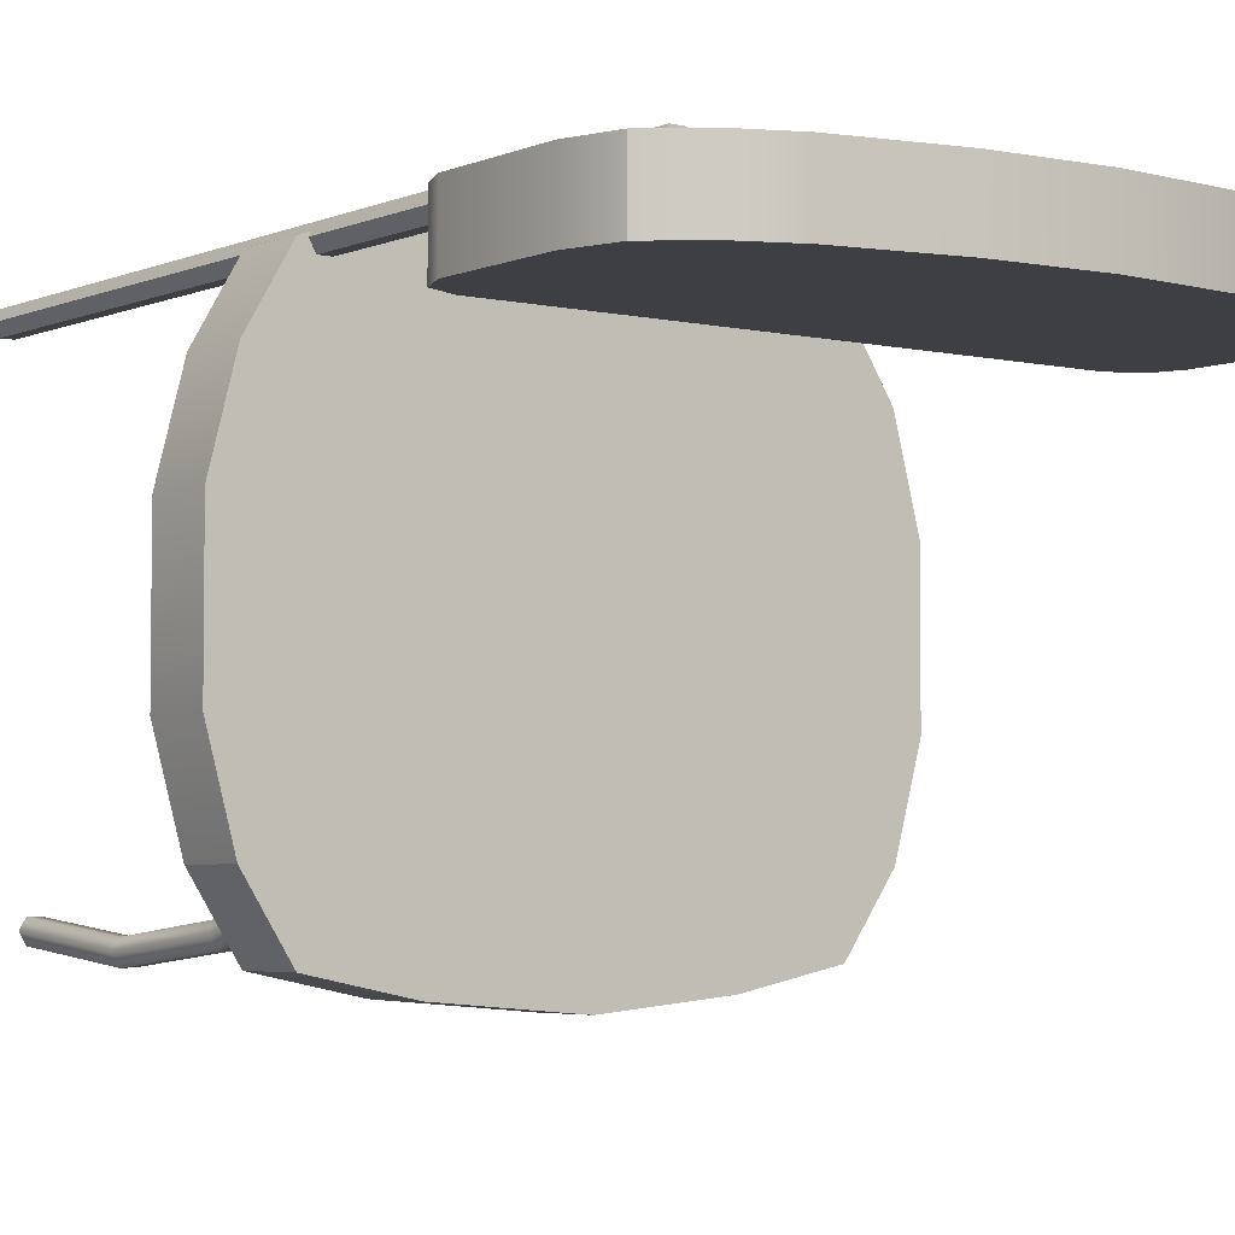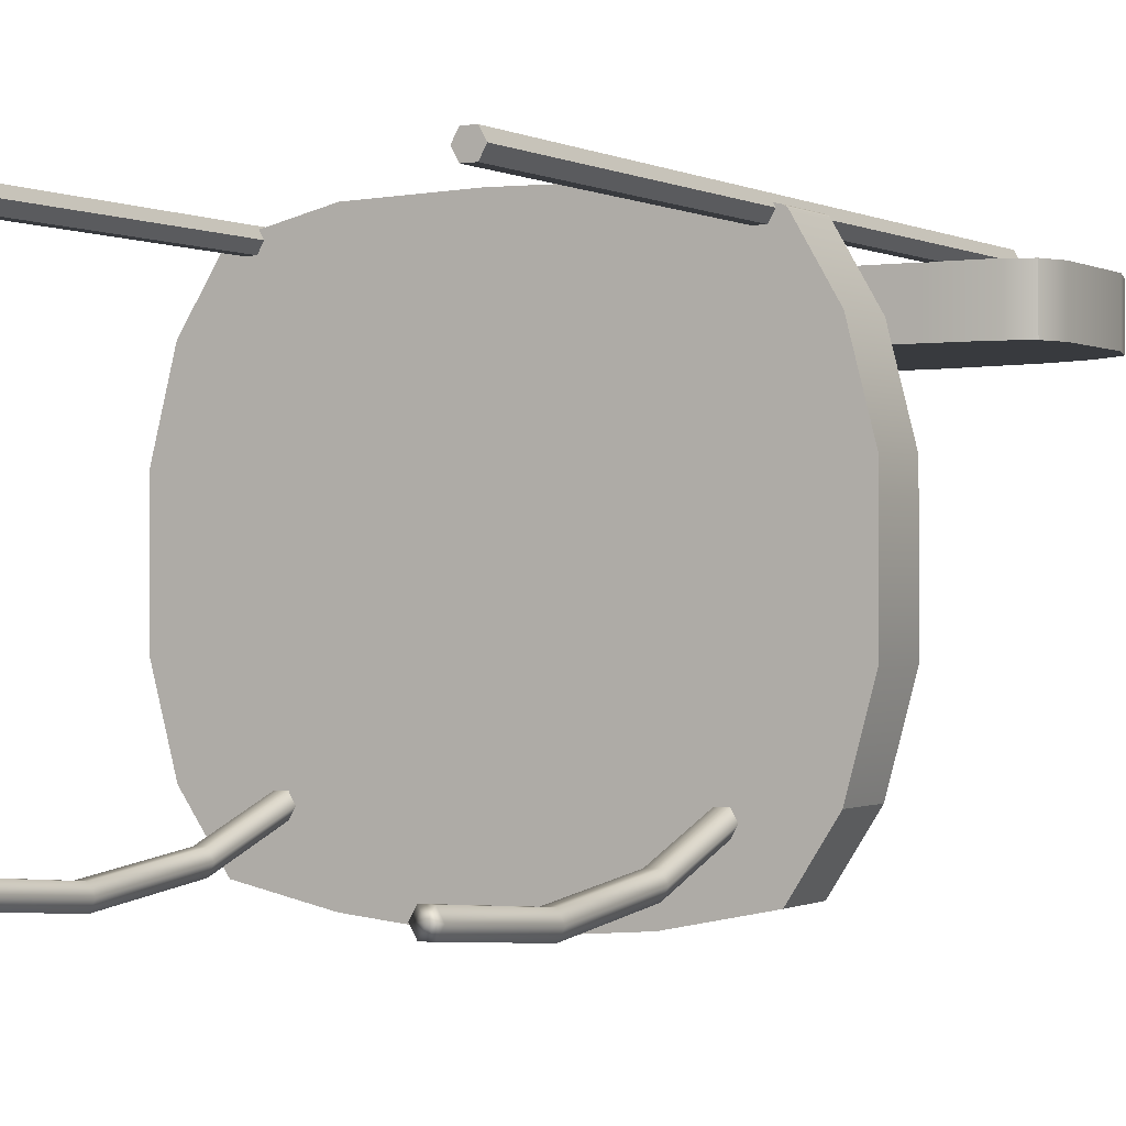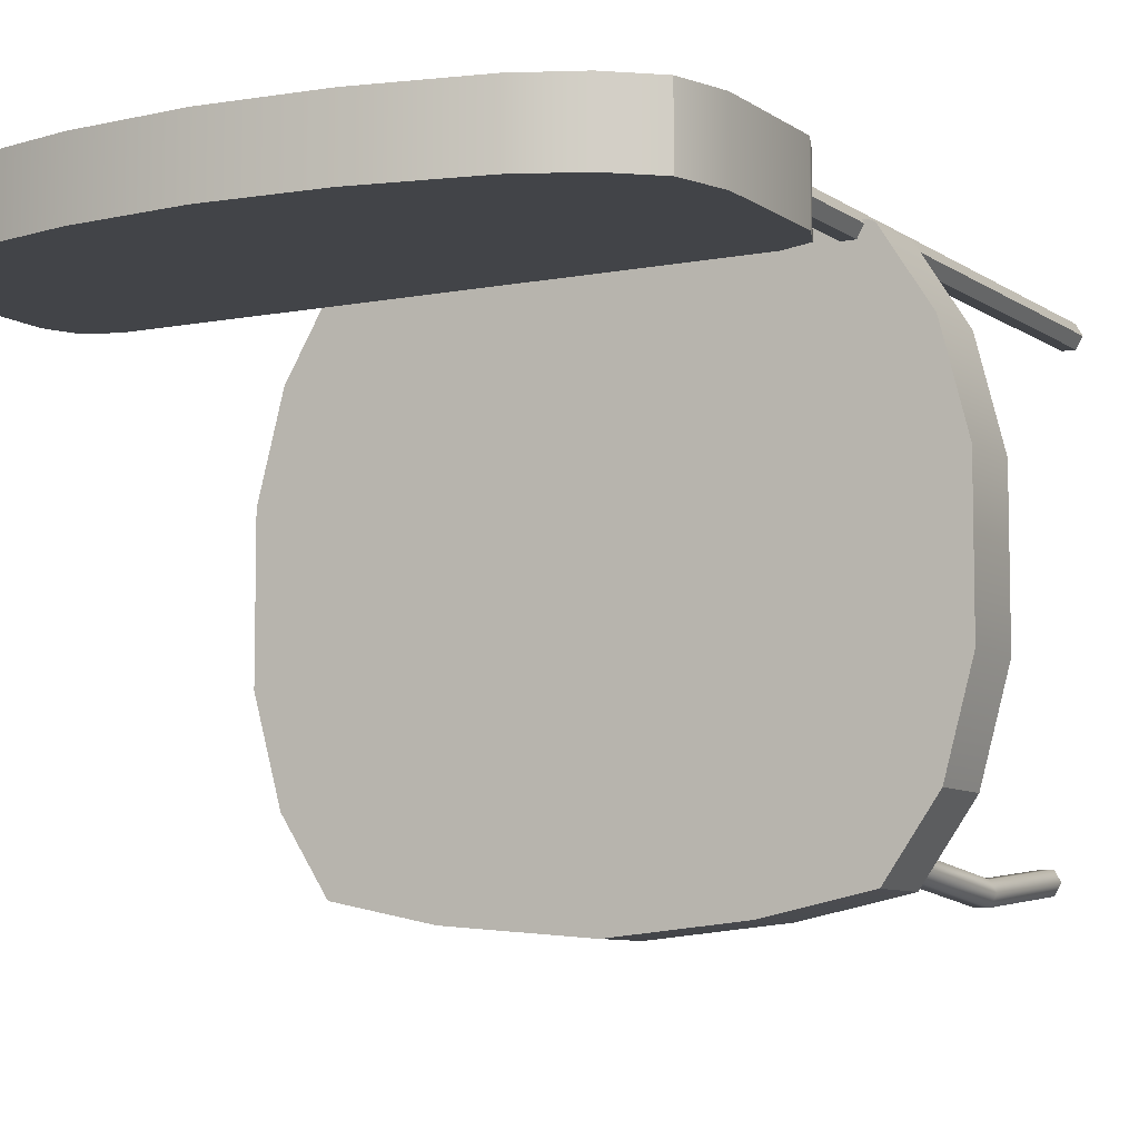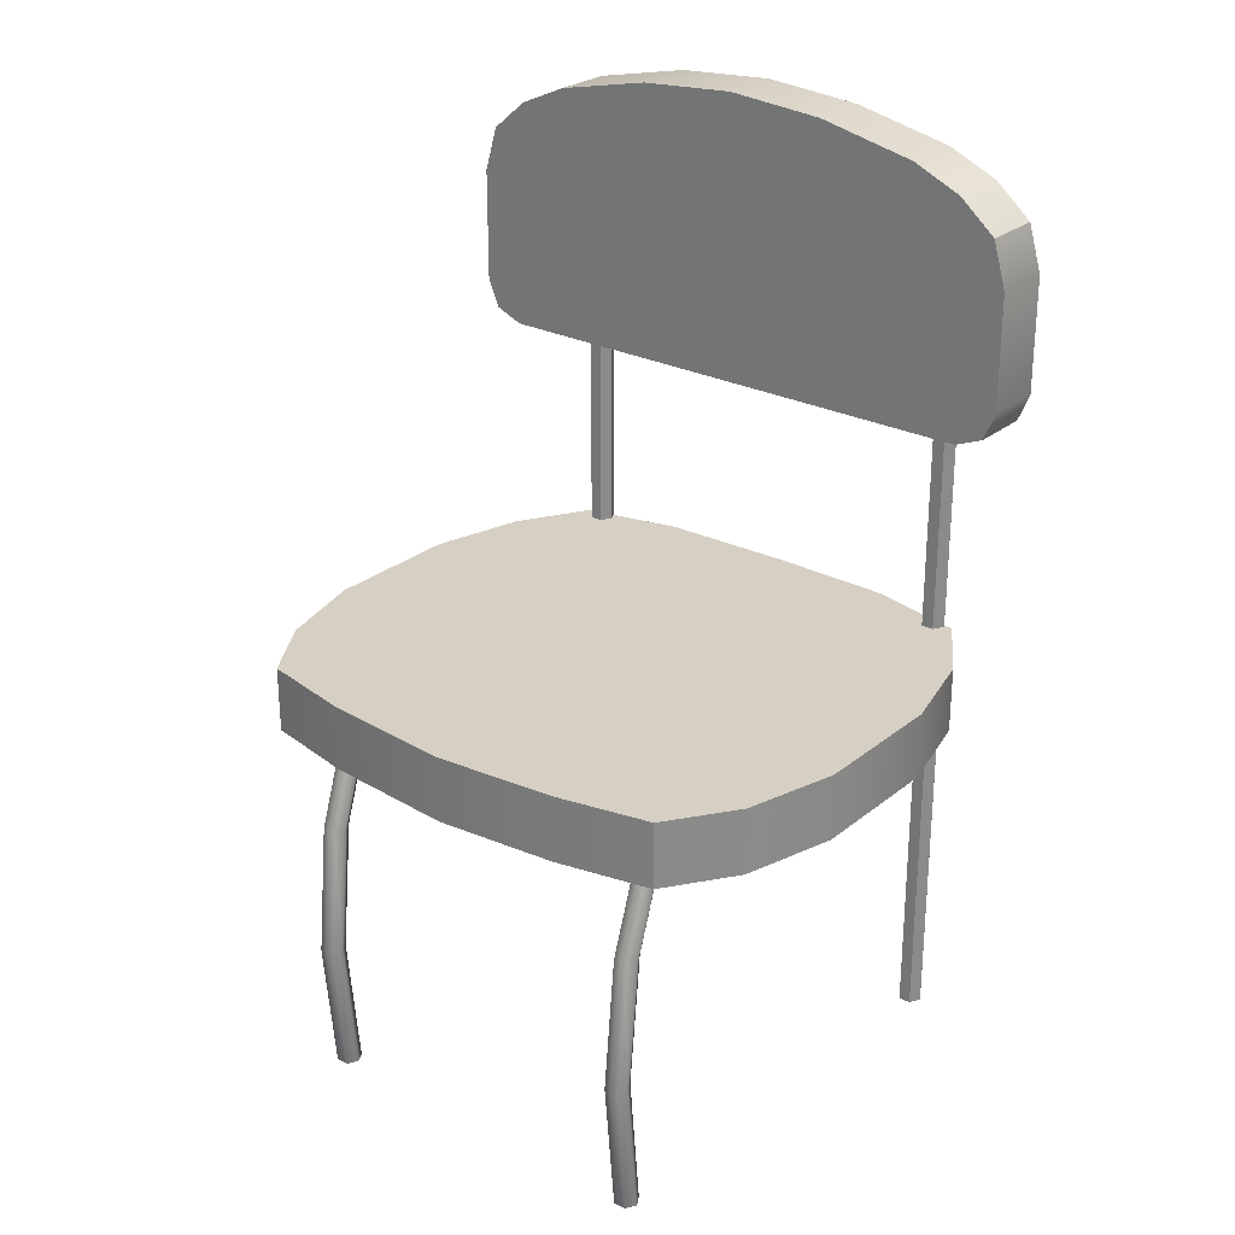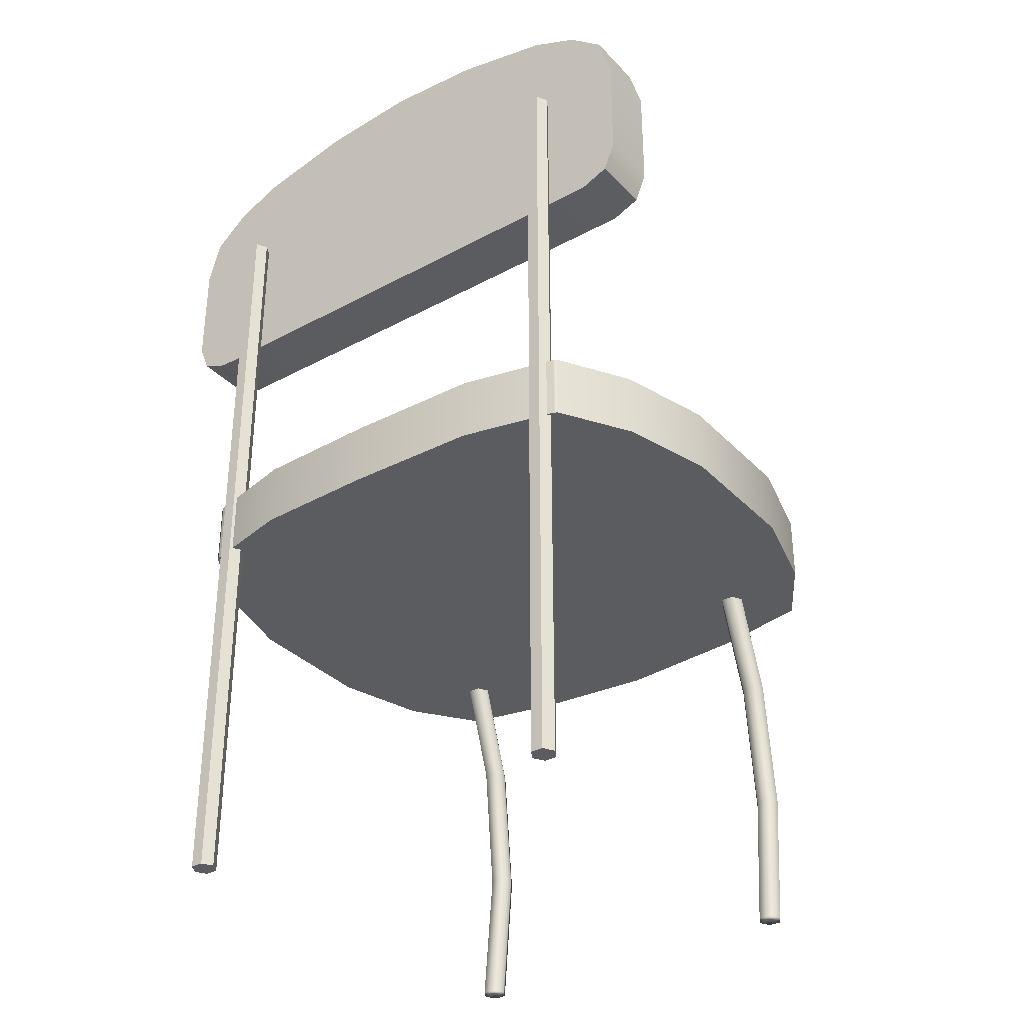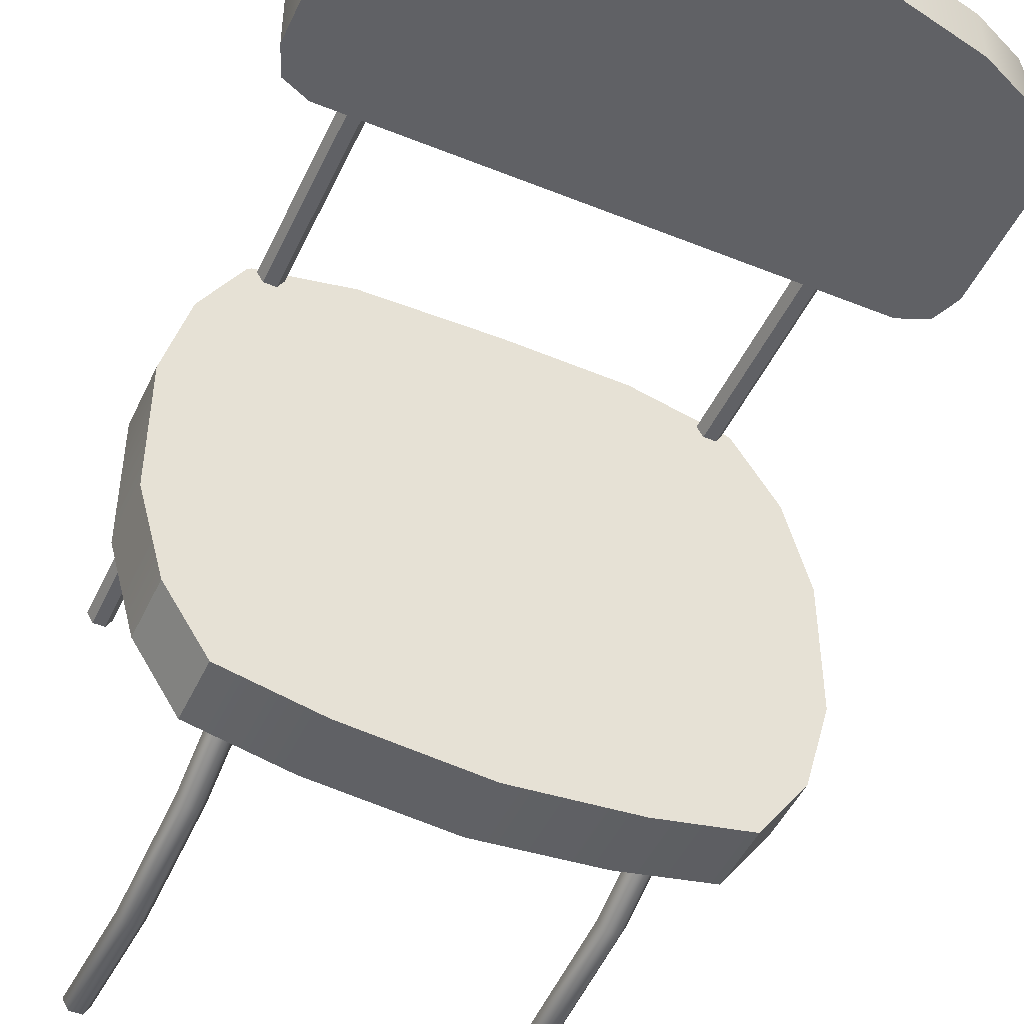
<metadata>
{"format":"obj","ext":"obj","renderer":"f3d","projection":"perspective","resolution":1024,"background":"white","views":[{"elev":-4.3,"azim":143.2,"up":"+Z"},{"elev":-0.4,"azim":29.8,"up":"+Z"},{"elev":-7.9,"azim":-151.0,"up":"+Z"},{"elev":26.4,"azim":-141.4,"up":"+Y"},{"elev":-33.9,"azim":36.3,"up":"+Y"},{"elev":-48.0,"azim":155.6,"up":"+Z"}]}
</metadata>
<code>
g default
v -0.2072 0.000167 -0.272
v -0.2222 0.000167 -0.272
v -0.2297 0.000167 -0.259
v -0.2222 0.000167 -0.246
v -0.2072 0.000167 -0.246
v -0.1997 0.000167 -0.259
v -0.2147 0.000167 -0.259
v -0.1997 0.4887 -0.204
v -0.2072 0.4887 -0.191
v -0.2222 0.4887 -0.191
v -0.2297 0.4887 -0.204
v -0.2222 0.4887 -0.217
v -0.2072 0.4887 -0.217
v -0.1997 0.328 -0.2589
v -0.2072 0.328 -0.2459
v -0.2222 0.328 -0.2459
v -0.2297 0.328 -0.2589
v -0.2222 0.328 -0.2719
v -0.2072 0.328 -0.2719
v -0.1997 0.1673 -0.2752
v -0.2072 0.1673 -0.2623
v -0.2222 0.1673 -0.2623
v -0.2297 0.1673 -0.2752
v -0.2222 0.1673 -0.2882
v -0.2072 0.1673 -0.2882
v -0.2409 -0.000123 0.2641
v -0.2559 -0.000123 0.2641
v -0.2634 -0.000123 0.2771
v -0.2559 -0.000123 0.2901
v -0.2409 -0.000123 0.2901
v -0.2334 -0.000123 0.2771
v -0.2409 0.9709 0.2641
v -0.2559 0.9709 0.2641
v -0.2634 0.9709 0.2771
v -0.2559 0.9709 0.2901
v -0.2409 0.9709 0.2901
v -0.2334 0.9709 0.2771
v -0.2484 -0.000123 0.2771
v -0.2484 0.9709 0.2771
v 0.2245 -5.1e-05 -0.272
v 0.2095 -5.1e-05 -0.272
v 0.202 -5.1e-05 -0.259
v 0.2095 -5.1e-05 -0.246
v 0.2245 -5.1e-05 -0.246
v 0.232 -5.1e-05 -0.259
v 0.217 -5.1e-05 -0.259
v 0.232 0.4887 -0.204
v 0.2245 0.4887 -0.191
v 0.2095 0.4887 -0.191
v 0.202 0.4887 -0.204
v 0.2095 0.4887 -0.217
v 0.2245 0.4887 -0.217
v 0.232 0.328 -0.2589
v 0.2245 0.328 -0.2459
v 0.2095 0.328 -0.2459
v 0.202 0.328 -0.2589
v 0.2095 0.328 -0.2719
v 0.2245 0.328 -0.2719
v 0.232 0.1673 -0.2752
v 0.2245 0.1673 -0.2623
v 0.2095 0.1673 -0.2623
v 0.202 0.1673 -0.2752
v 0.2095 0.1673 -0.2882
v 0.2245 0.1673 -0.2882
v 0.2582 0.000167 0.2641
v 0.2432 0.000167 0.2641
v 0.2357 0.000167 0.2771
v 0.2432 0.000167 0.2901
v 0.2582 0.000167 0.2901
v 0.2657 0.000167 0.2771
v 0.2582 0.9709 0.2641
v 0.2432 0.9709 0.2641
v 0.2357 0.9709 0.2771
v 0.2432 0.9709 0.2901
v 0.2582 0.9709 0.2901
v 0.2657 0.9709 0.2771
v 0.2507 0.000167 0.2771
v 0.2507 0.9709 0.2771
v 0.2718 0.4478 -0.2848
v 0.2718 0.4478 0.2796
v 0.2718 0.5273 0.2796
v 0.2718 0.5273 -0.2848
v 0.1568 0.4478 -0.3086
v 0.1568 0.4478 0.3064
v 0.1568 0.5273 0.3064
v 0.1568 0.5273 -0.3086
v -0.006882 0.4478 -0.3226
v -0.006882 0.4478 0.31
v -0.006882 0.5273 0.31
v -0.006882 0.5273 -0.3226
v -0.1547 0.4478 -0.3086
v -0.1547 0.4478 0.3064
v -0.1547 0.5273 0.3064
v -0.1547 0.5273 -0.3086
v -0.2697 0.4478 -0.2848
v -0.2697 0.4478 0.2796
v -0.2697 0.5273 0.2796
v -0.2697 0.5273 -0.2848
v 0.2718 0.5273 -0.001892
v 0.1568 0.5273 -0.001892
v -0.006882 0.5273 -0.001892
v -0.1547 0.5273 -0.001892
v -0.2697 0.5273 -0.001892
v -0.3576 0.5273 -0.001892
v -0.3576 0.4478 -0.001892
v -0.2697 0.4478 -0.001892
v -0.1547 0.4478 -0.001892
v -0.006882 0.4478 -0.001892
v 0.1568 0.4478 -0.001892
v 0.2718 0.4478 -0.001892
v 0.3551 0.4478 -0.001892
v 0.3551 0.5273 -0.001892
v 0.2761 0.4478 0.2769
v 0.3551 0.4478 0.07977
v 0.3255 0.4478 0.1928
v 0.2761 0.5273 0.2769
v 0.3255 0.5273 0.1928
v 0.3551 0.5273 0.07977
v 0.3551 0.4478 -0.09014
v 0.2718 0.4478 -0.2848
v 0.3242 0.4478 -0.2032
v 0.3551 0.5273 -0.09014
v 0.3242 0.5273 -0.2032
v 0.2718 0.5273 -0.2848
v -0.2741 0.5273 0.2769
v -0.3576 0.5273 0.07977
v -0.328 0.5273 0.1928
v -0.2741 0.4478 0.2769
v -0.328 0.4478 0.1928
v -0.3576 0.4478 0.07977
v -0.3576 0.5273 -0.09014
v -0.2697 0.5273 -0.2848
v -0.3267 0.5273 -0.2032
v -0.3576 0.4478 -0.09014
v -0.3267 0.4478 -0.2032
v -0.2697 0.4478 -0.2848
v 0.24 1.101 0.1915
v 0.24 0.7978 0.1915
v 0.24 0.7978 0.2644
v 0.24 1.101 0.2644
v 0.12 1.127 0.1915
v 0.12 0.7978 0.1915
v 0.12 0.7978 0.2644
v 0.12 1.127 0.2644
v 0 1.136 0.1915
v 0 0.7978 0.1915
v 0 0.7978 0.2644
v 0 1.136 0.2644
v -0.12 1.127 0.1915
v -0.12 0.7978 0.1915
v -0.12 0.7978 0.2644
v -0.12 1.127 0.2644
v -0.24 1.101 0.1915
v -0.24 0.7978 0.1915
v -0.24 0.7978 0.2644
v -0.24 1.101 0.2644
v -0.3437 1.037 0.2644
v -0.36 0.9825 0.2644
v -0.3 1.075 0.2644
v -0.36 0.9825 0.1915
v -0.3437 1.037 0.1915
v -0.3 1.075 0.1915
v 0.3 1.075 0.2644
v 0.36 0.9825 0.2644
v 0.3437 1.037 0.2644
v 0.3 1.075 0.1915
v 0.3437 1.037 0.1915
v 0.36 0.9825 0.1915
v -0.3459 0.8119 0.2644
v -0.312 0.7978 0.2644
v -0.36 0.8458 0.2644
v -0.36 0.8458 0.1915
v -0.312 0.7978 0.1915
v -0.3459 0.8119 0.1915
v 0.312 0.7978 0.2644
v 0.3459 0.8119 0.2644
v 0.36 0.8458 0.2644
v 0.36 0.8458 0.1915
v 0.3459 0.8119 0.1915
v 0.312 0.7978 0.1915
g HospitalChair_Object
f 1 2 25
f 25 2 24
f 3 23 2
f 2 23 24
f 4 22 3
f 3 22 23
f 4 5 22
f 22 5 21
f 5 6 21
f 21 6 20
f 6 1 20
f 20 1 25
f 2 1 7
f 3 2 7
f 4 3 7
f 5 4 7
f 6 5 7
f 1 6 7
f 14 8 15
f 15 8 9
f 16 15 10
f 10 15 9
f 17 16 11
f 11 16 10
f 18 17 12
f 12 17 11
f 19 18 13
f 13 18 12
f 19 13 14
f 14 13 8
f 20 14 21
f 21 14 15
f 22 21 16
f 16 21 15
f 23 22 17
f 17 22 16
f 24 23 18
f 18 23 17
f 25 24 19
f 19 24 18
f 25 19 20
f 20 19 14
f 26 27 32
f 32 27 33
f 27 28 33
f 33 28 34
f 28 29 34
f 34 29 35
f 29 30 35
f 35 30 36
f 30 31 36
f 36 31 37
f 31 26 37
f 37 26 32
f 27 26 38
f 28 27 38
f 29 28 38
f 30 29 38
f 31 30 38
f 26 31 38
f 32 33 39
f 33 34 39
f 34 35 39
f 35 36 39
f 36 37 39
f 37 32 39
f 40 41 64
f 64 41 63
f 42 62 41
f 41 62 63
f 43 61 42
f 42 61 62
f 43 44 61
f 61 44 60
f 44 45 60
f 60 45 59
f 45 40 59
f 59 40 64
f 41 40 46
f 42 41 46
f 43 42 46
f 44 43 46
f 45 44 46
f 40 45 46
f 53 47 54
f 54 47 48
f 55 54 49
f 49 54 48
f 56 55 50
f 50 55 49
f 57 56 51
f 51 56 50
f 58 57 52
f 52 57 51
f 58 52 53
f 53 52 47
f 59 53 60
f 60 53 54
f 61 60 55
f 55 60 54
f 62 61 56
f 56 61 55
f 63 62 57
f 57 62 56
f 64 63 58
f 58 63 57
f 64 58 59
f 59 58 53
f 65 66 71
f 71 66 72
f 66 67 72
f 72 67 73
f 67 68 73
f 73 68 74
f 68 69 74
f 74 69 75
f 69 70 75
f 75 70 76
f 70 65 76
f 76 65 71
f 66 65 77
f 67 66 77
f 68 67 77
f 69 68 77
f 70 69 77
f 65 70 77
f 71 72 78
f 72 73 78
f 73 74 78
f 74 75 78
f 75 76 78
f 76 71 78
f 118 114 112
f 112 114 111
f 130 126 105
f 105 126 104
f 98 95 132
f 132 95 136
f 127 129 125
f 96 97 128
f 97 125 128
f 128 125 129
f 115 117 113
f 81 80 116
f 80 113 116
f 116 113 117
f 124 120 82
f 82 120 79
f 84 109 80
f 80 109 110
f 85 84 81
f 81 84 80
f 99 100 81
f 81 100 85
f 82 79 86
f 86 79 83
f 88 108 84
f 84 108 109
f 89 88 85
f 85 88 84
f 100 101 85
f 85 101 89
f 86 83 90
f 90 83 87
f 107 108 92
f 92 108 88
f 93 92 89
f 89 92 88
f 89 101 93
f 93 101 102
f 90 87 94
f 94 87 91
f 106 107 96
f 96 107 92
f 97 96 93
f 93 96 92
f 93 102 97
f 97 102 103
f 94 91 98
f 98 91 95
f 99 82 100
f 100 82 86
f 100 86 101
f 101 86 90
f 102 101 94
f 94 101 90
f 103 102 98
f 98 102 94
f 105 104 134
f 134 104 131
f 106 95 107
f 107 95 91
f 107 91 108
f 108 91 87
f 109 108 83
f 83 108 87
f 110 109 79
f 79 109 83
f 112 111 122
f 122 111 119
f 115 114 117
f 117 114 118
f 119 121 122
f 122 121 123
f 121 120 123
f 123 120 124
f 127 126 129
f 129 126 130
f 131 133 134
f 134 133 135
f 133 132 135
f 135 132 136
f 80 110 113
f 113 110 115
f 115 110 114
f 110 111 114
f 81 116 99
f 116 117 99
f 117 118 99
f 112 99 118
f 79 120 110
f 120 121 110
f 121 119 110
f 119 111 110
f 82 99 124
f 124 99 123
f 123 99 122
f 99 112 122
f 97 103 125
f 125 103 127
f 127 103 126
f 103 104 126
f 96 128 106
f 128 129 106
f 129 130 106
f 105 106 130
f 98 132 103
f 132 133 103
f 133 131 103
f 131 104 103
f 95 106 136
f 136 106 135
f 135 106 134
f 106 105 134
f 162 159 153
f 153 159 156
f 170 173 155
f 155 173 154
f 177 178 164
f 164 178 168
f 172 171 160
f 160 171 158
f 139 138 175
f 175 138 180
f 137 140 166
f 166 140 163
f 141 137 142
f 142 137 138
f 143 142 139
f 139 142 138
f 144 143 140
f 140 143 139
f 141 144 137
f 137 144 140
f 145 141 146
f 146 141 142
f 147 146 143
f 143 146 142
f 148 147 144
f 144 147 143
f 145 148 141
f 141 148 144
f 145 146 149
f 149 146 150
f 151 150 147
f 147 150 146
f 151 147 152
f 152 147 148
f 149 152 145
f 145 152 148
f 149 150 153
f 153 150 154
f 155 154 151
f 151 154 150
f 155 151 156
f 156 151 152
f 153 156 149
f 149 156 152
f 158 157 160
f 160 157 161
f 157 159 161
f 161 159 162
f 163 165 166
f 166 165 167
f 165 164 167
f 167 164 168
f 170 169 173
f 173 169 174
f 169 171 174
f 174 171 172
f 177 176 178
f 178 176 179
f 176 175 179
f 179 175 180
f 156 159 155
f 159 157 155
f 157 158 155
f 155 158 170
f 170 158 169
f 169 158 171
f 153 154 162
f 162 154 161
f 161 154 160
f 154 173 160
f 173 174 160
f 172 160 174
f 140 139 163
f 163 139 165
f 165 139 164
f 139 175 164
f 175 176 164
f 164 176 177
f 137 166 138
f 166 167 138
f 167 168 138
f 138 168 180
f 180 168 179
f 168 178 179

</code>
